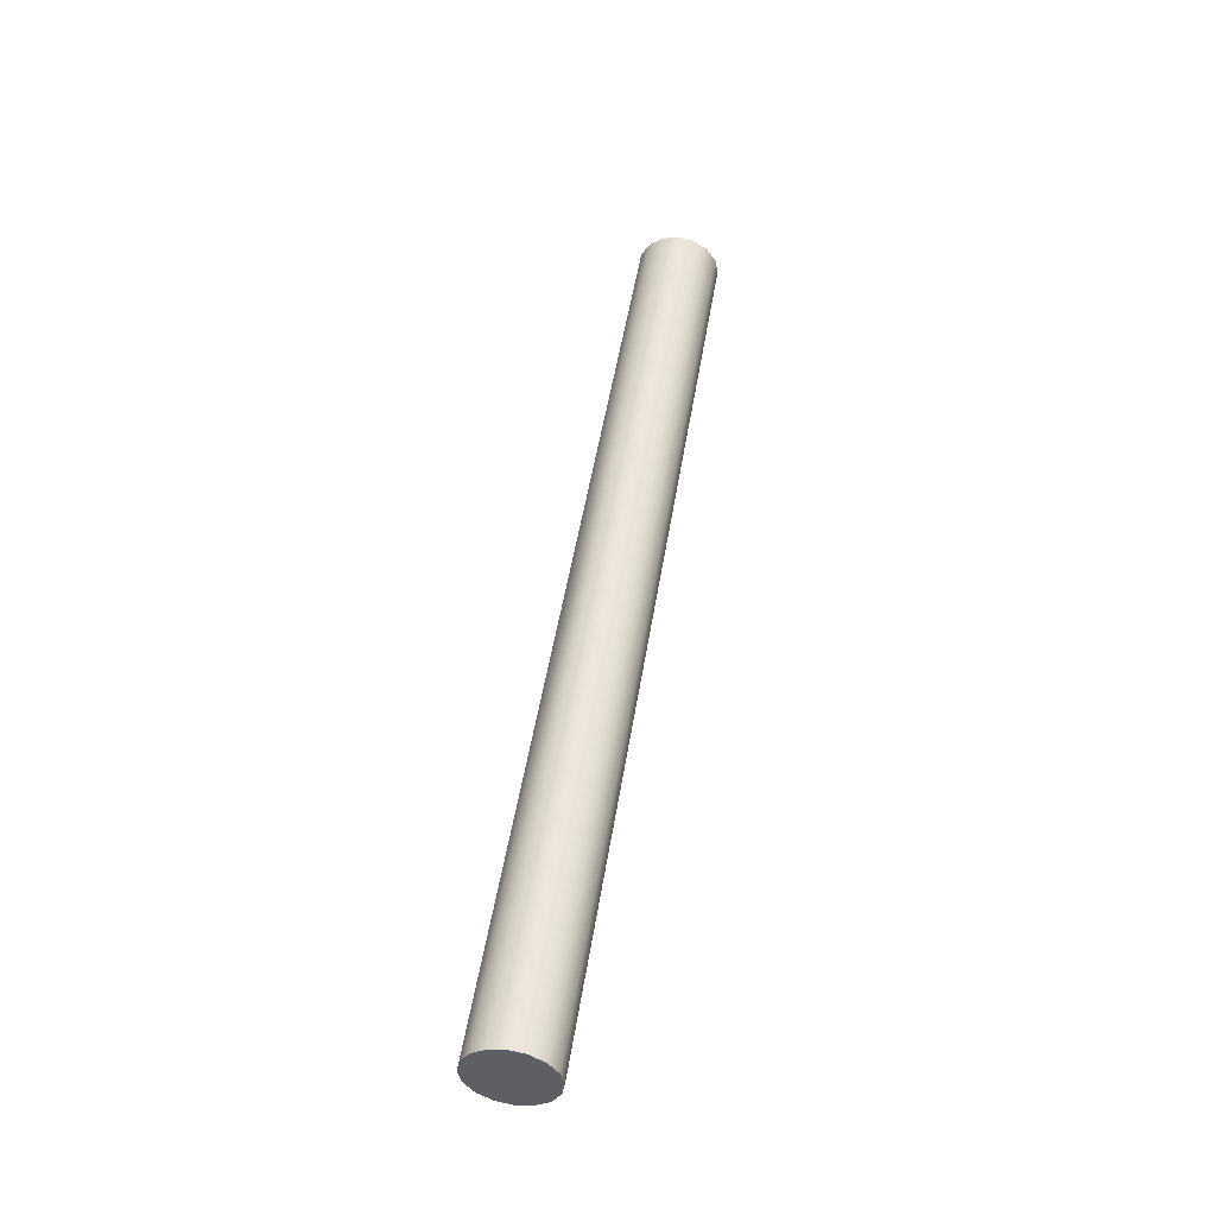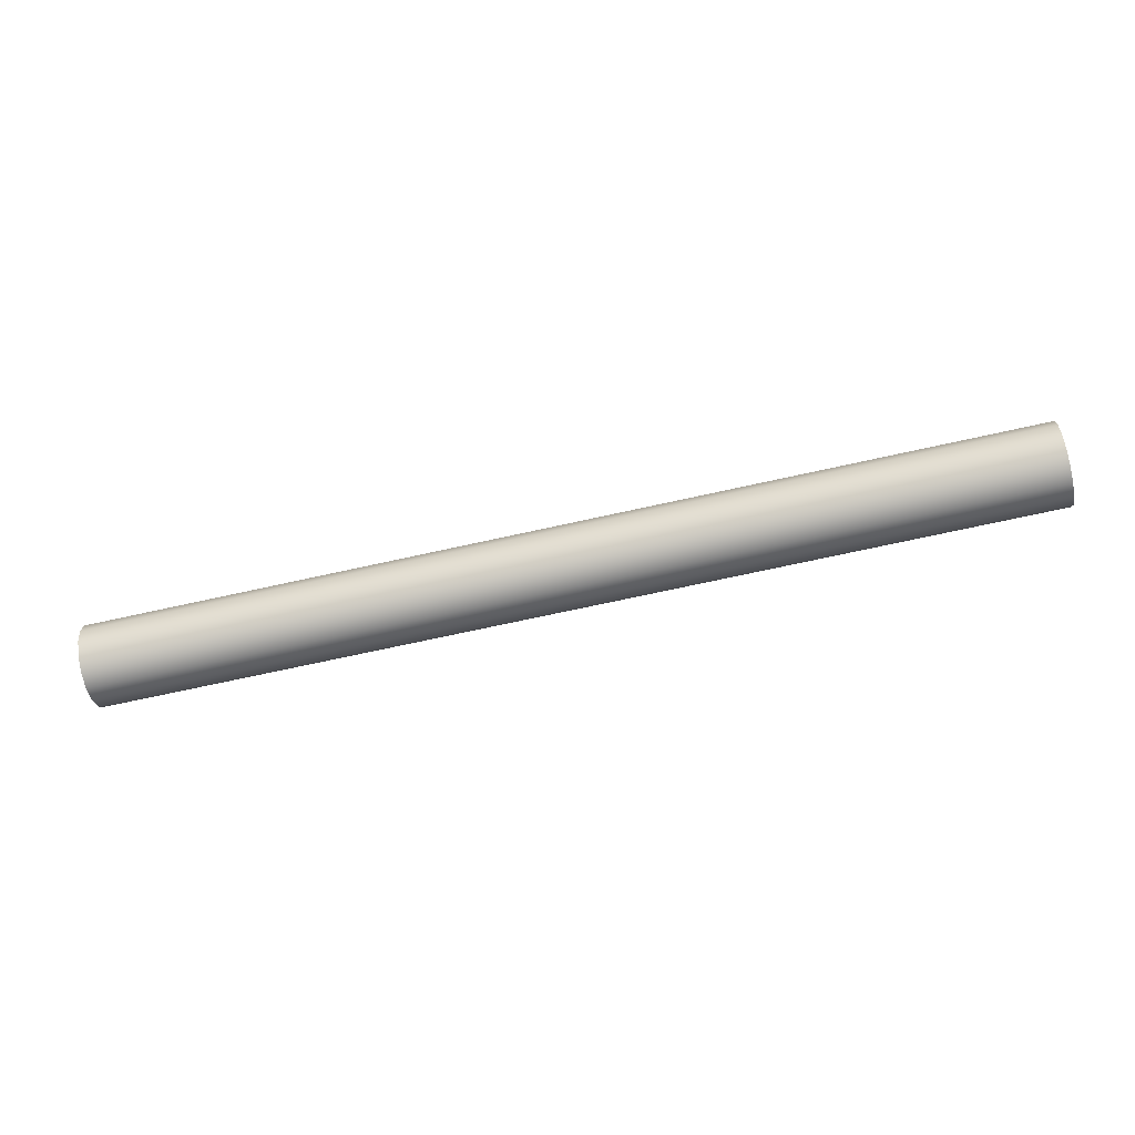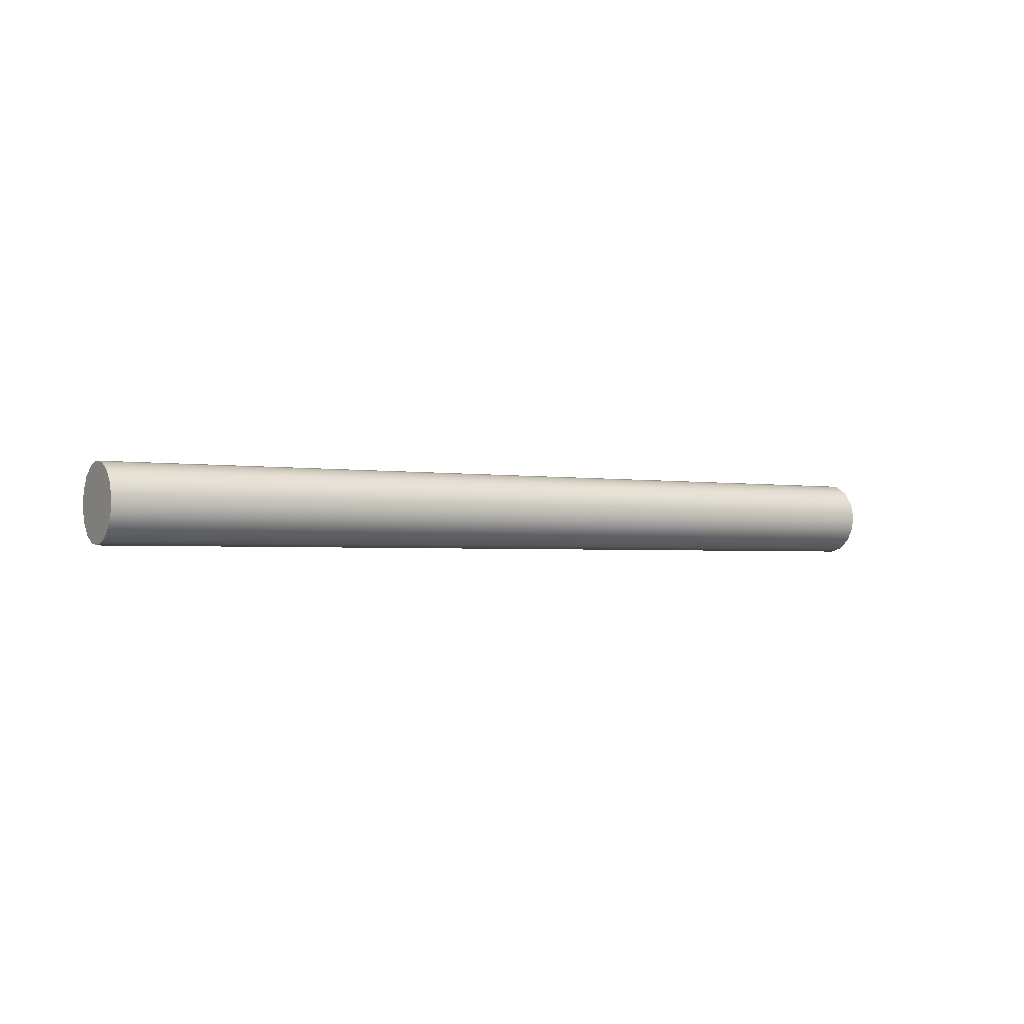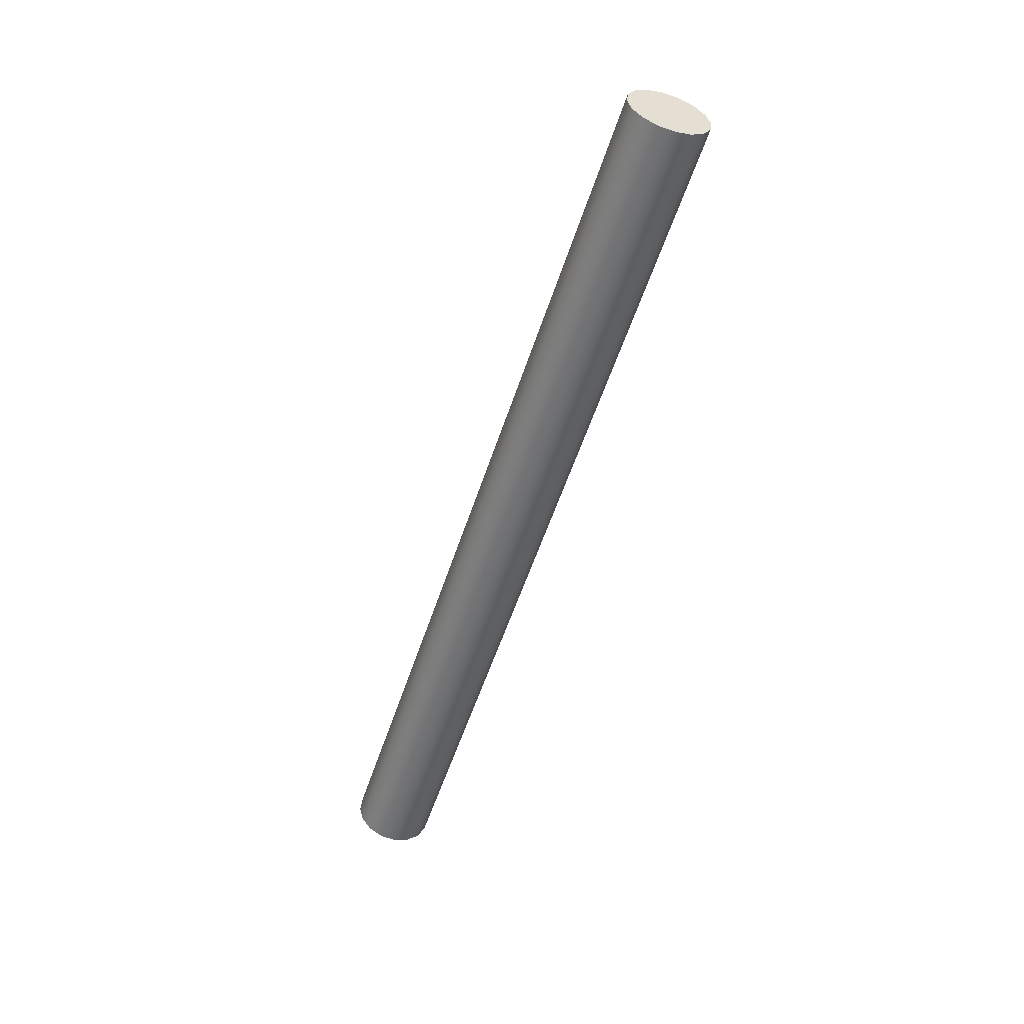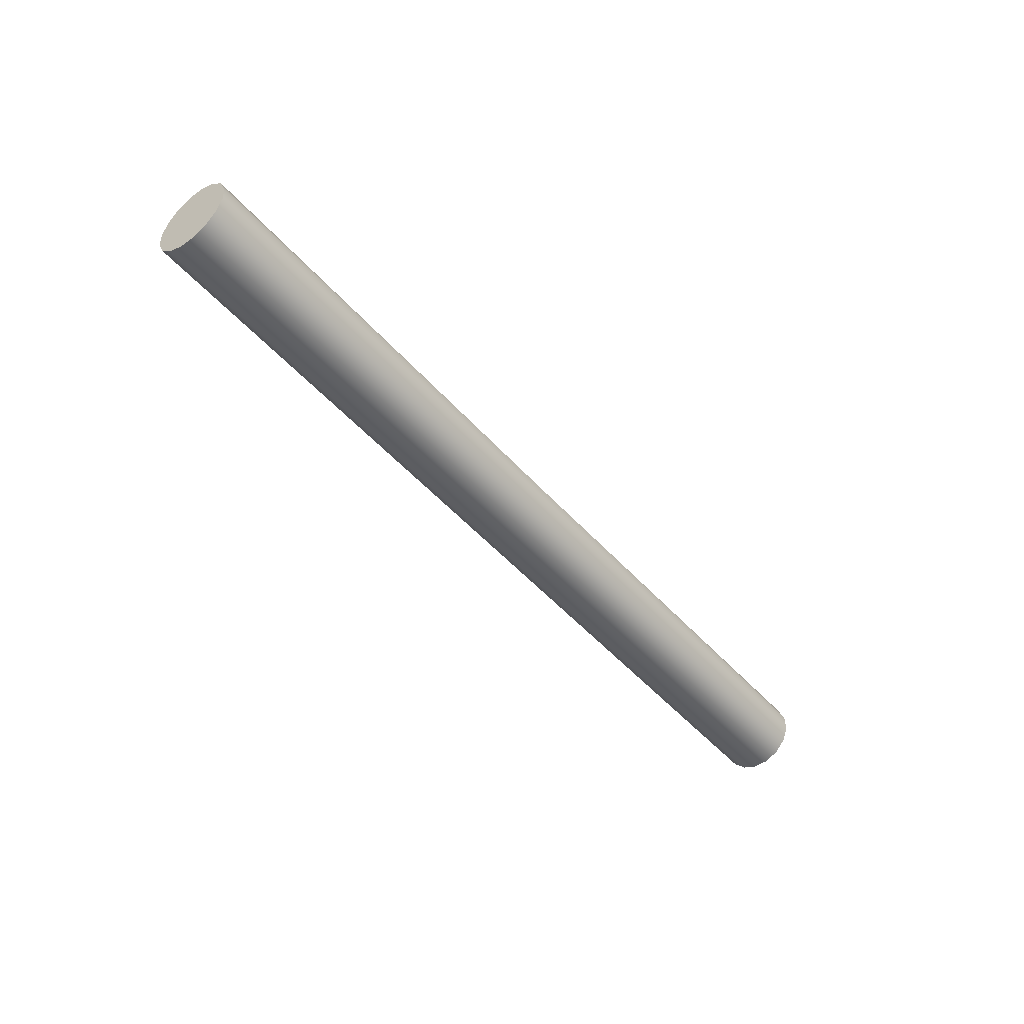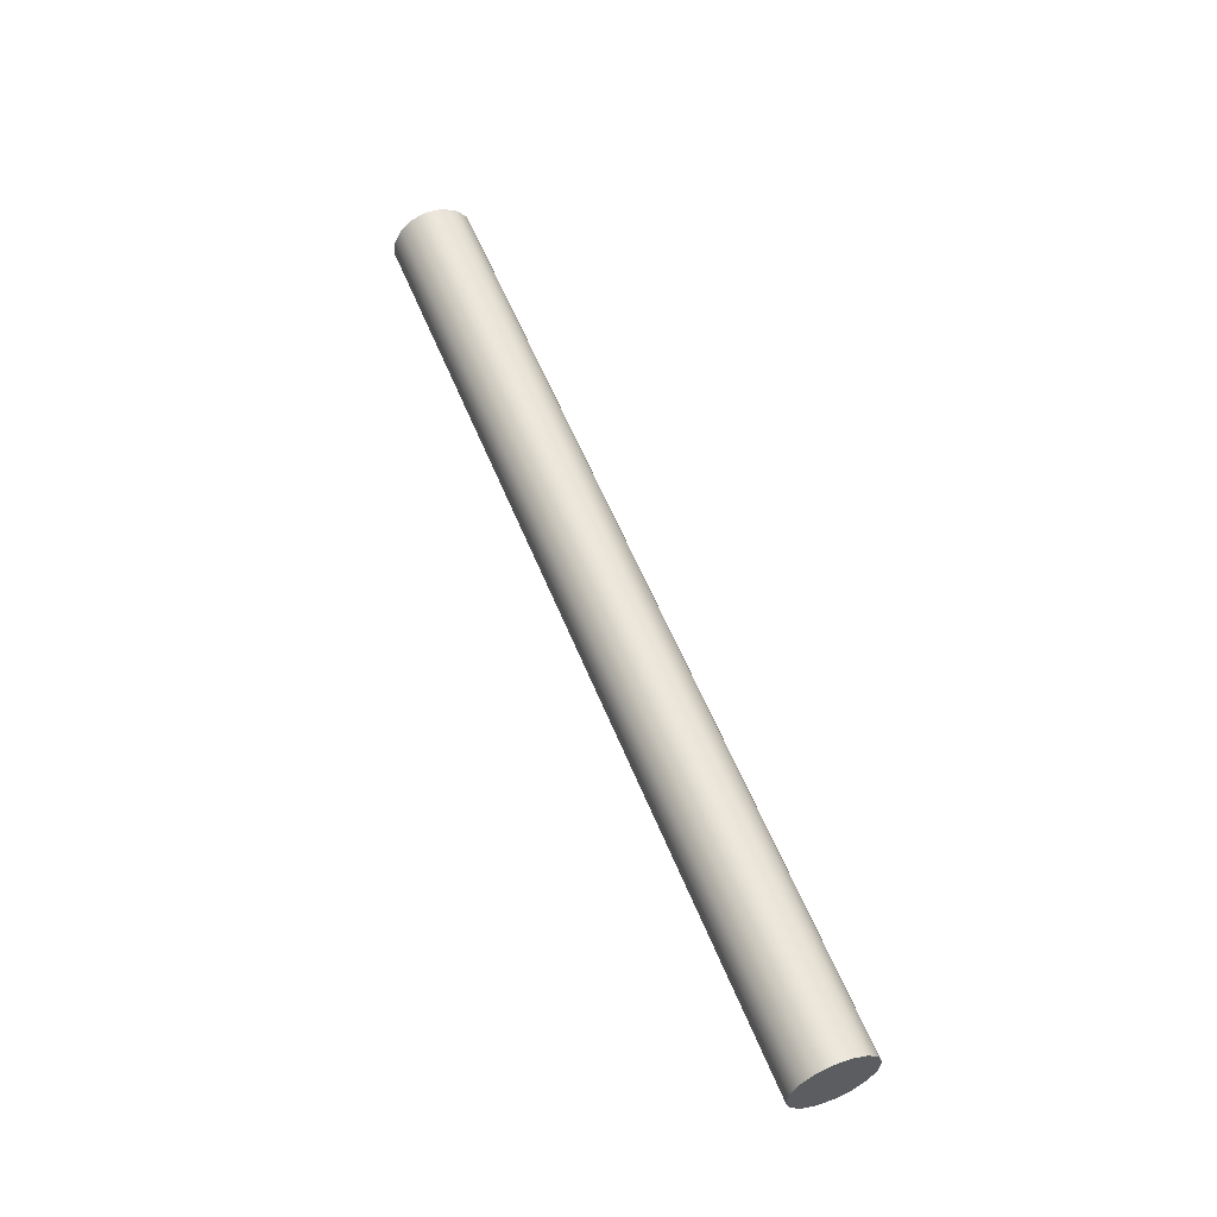
<metadata>
{"format":"obj","ext":"obj","renderer":"f3d","projection":"perspective","resolution":1024,"background":"white","views":[{"elev":35.5,"azim":-83.1,"up":"+Y"},{"elev":28.1,"azim":-3.0,"up":"+Y"},{"elev":-5.9,"azim":-19.4,"up":"+Z"},{"elev":-40.2,"azim":69.8,"up":"+Y"},{"elev":-30.1,"azim":127.3,"up":"+Y"},{"elev":70.9,"azim":65.5,"up":"+Y"}]}
</metadata>
<code>
v 112.4 -196.9 -923.1
v 67.51 -207.2 -924.8
v 112.5 -197.1 -923.8
v 67.57 -207.4 -925.5
v 112.6 -197.5 -924.5
v 67.69 -207.8 -926.2
v 112.8 -198.2 -924.9
v 67.86 -208.4 -926.6
v 113 -198.9 -925.1
v 68.03 -209.2 -926.8
v 113.1 -199.6 -924.9
v 68.19 -209.9 -926.6
v 113.2 -200.3 -924.5
v 68.32 -210.5 -926.2
v 113.3 -200.7 -923.8
v 68.4 -211 -925.5
v 113.3 -200.8 -923.1
v 68.41 -211.1 -924.8
v 98.35 -204.3 -923.6
v 83.38 -207.7 -924.2
v 82.49 -203.8 -924.2
v 97.46 -200.4 -923.6
v 90.03 -202.2 -924.6
v 90.32 -203.3 -925.8
v 90.49 -204 -925.9
v 90.65 -204.7 -925.8
v 90.79 -205.4 -925.3
v 90.86 -205.8 -924.6
v 113.3 -200.8 -923.1
v 113.3 -200.7 -923.8
v 113.2 -200.3 -924.5
v 113.1 -199.6 -924.9
v 113 -198.9 -925.1
v 112.8 -198.2 -924.9
v 112.6 -197.5 -924.5
v 112.5 -197.1 -923.8
v 112.4 -196.9 -923.1
v 112.4 -197.1 -922.3
v 112.5 -197.5 -921.7
v 112.7 -198.2 -921.2
v 112.8 -198.9 -921.1
v 113 -199.6 -921.2
v 113.1 -200.3 -921.7
v 113.3 -200.7 -922.3
v 67.51 -207.2 -924.8
v 67.57 -207.4 -925.5
v 67.69 -207.8 -926.2
v 67.86 -208.4 -926.6
v 68.03 -209.2 -926.8
v 68.19 -209.9 -926.6
v 68.32 -210.5 -926.2
v 68.4 -211 -925.5
v 68.41 -211.1 -924.8
v 68.35 -211 -924
v 68.22 -210.6 -923.3
v 68.06 -209.9 -922.9
v 67.89 -209.2 -922.8
v 67.73 -208.5 -922.9
v 67.59 -207.8 -923.3
v 67.52 -207.4 -924
v 113.3 -200.8 -923.1
v 68.41 -211.1 -924.8
v 113.3 -200.7 -922.3
v 68.35 -211 -924
v 113.1 -200.3 -921.7
v 68.22 -210.6 -923.3
v 113 -199.6 -921.2
v 68.06 -209.9 -922.9
v 112.8 -198.9 -921.1
v 67.89 -209.2 -922.8
v 112.7 -198.2 -921.2
v 67.73 -208.5 -922.9
v 112.5 -197.5 -921.7
v 67.59 -207.8 -923.3
v 112.4 -197.1 -922.3
v 67.52 -207.4 -924
v 112.4 -196.9 -923.1
v 67.51 -207.2 -924.8
v 83.38 -207.7 -924.2
v 98.35 -204.3 -923.6
v 97.46 -200.4 -923.6
v 82.49 -203.8 -924.2
f 22 1 3 23
f 24 23 5
f 9 25 24 7
f 24 5 7
f 3 5 23
f 21 22 23
f 2 21 4
f 4 21 23
f 8 24 25 10
f 24 8 6
f 23 6 4
f 23 24 6
f 25 9 11 26
f 26 11 13 27
f 10 25 26 12
f 17 19 28 15
f 15 28 27 13
f 27 14 12 26
f 16 28 20 18
f 19 20 28
f 28 16 14 27
f 31 29 30
f 31 32 33
f 33 29 31
f 38 44 29
f 38 43 44
f 42 43 40
f 29 33 38
f 36 34 35
f 38 34 36
f 37 38 36
f 40 41 42
f 40 43 39
f 43 38 39
f 38 33 34
f 46 51 45
f 46 47 48
f 56 58 45
f 59 60 45
f 58 59 45
f 57 58 56
f 46 48 51
f 51 49 50
f 45 51 56
f 52 54 51
f 55 56 51
f 51 54 55
f 52 53 54
f 49 51 48
f 80 61 63
f 67 68 66 65
f 68 67 69 70
f 65 66 64 63
f 64 79 80
f 64 62 79
f 63 64 80
f 73 74 72 71
f 81 75 77
f 75 76 74 73
f 76 75 81 82
f 71 72 70 69
f 78 76 82

</code>
